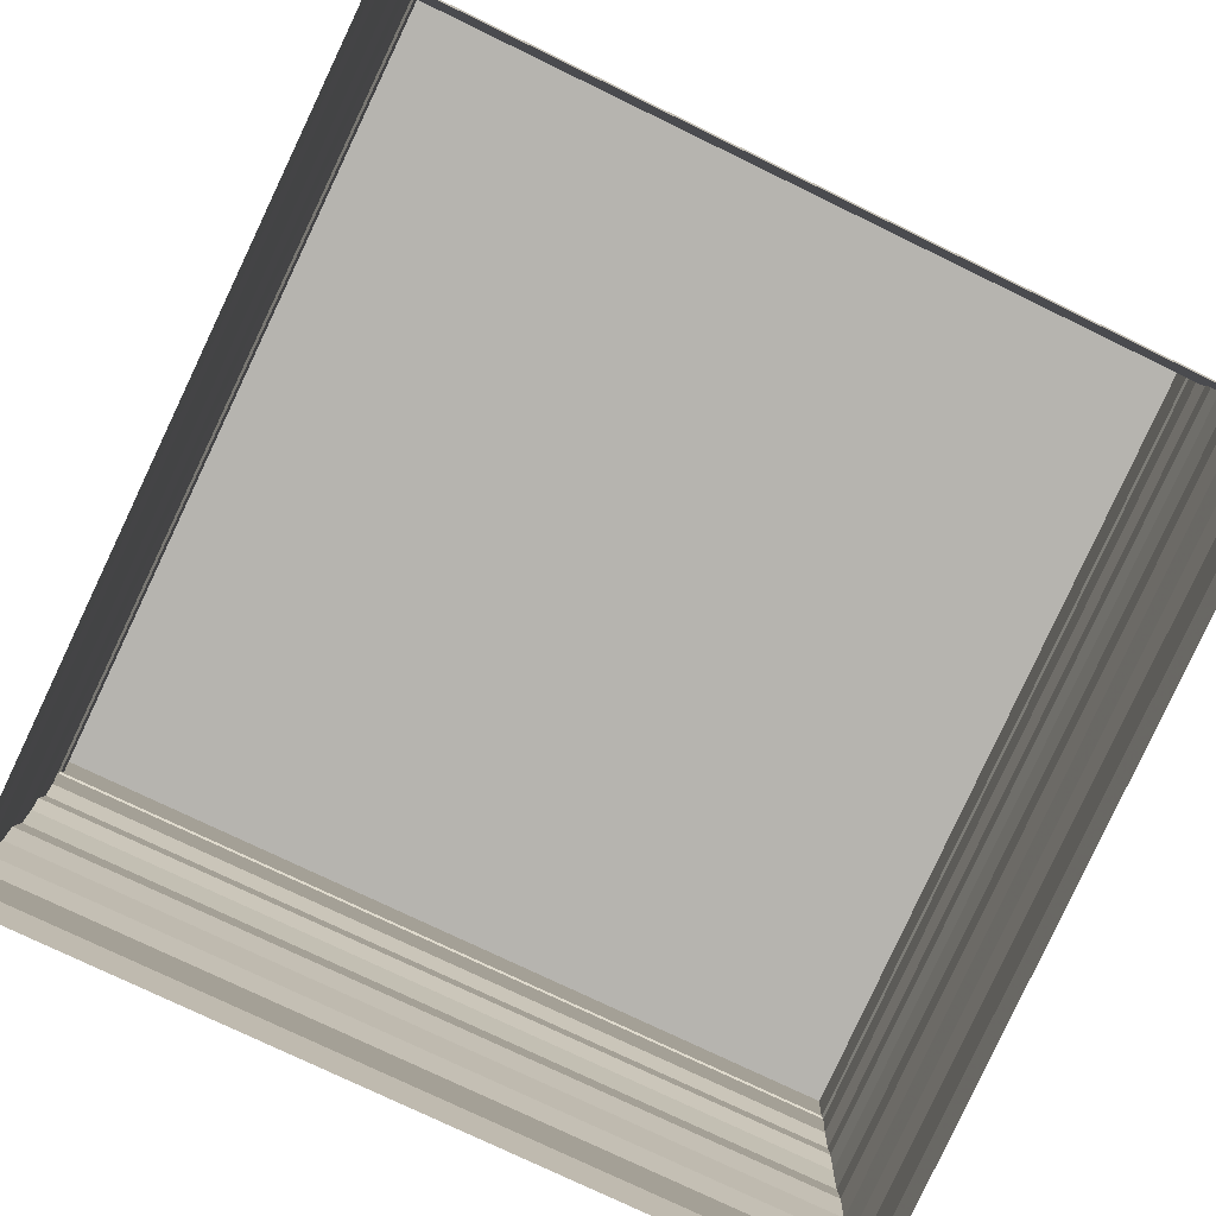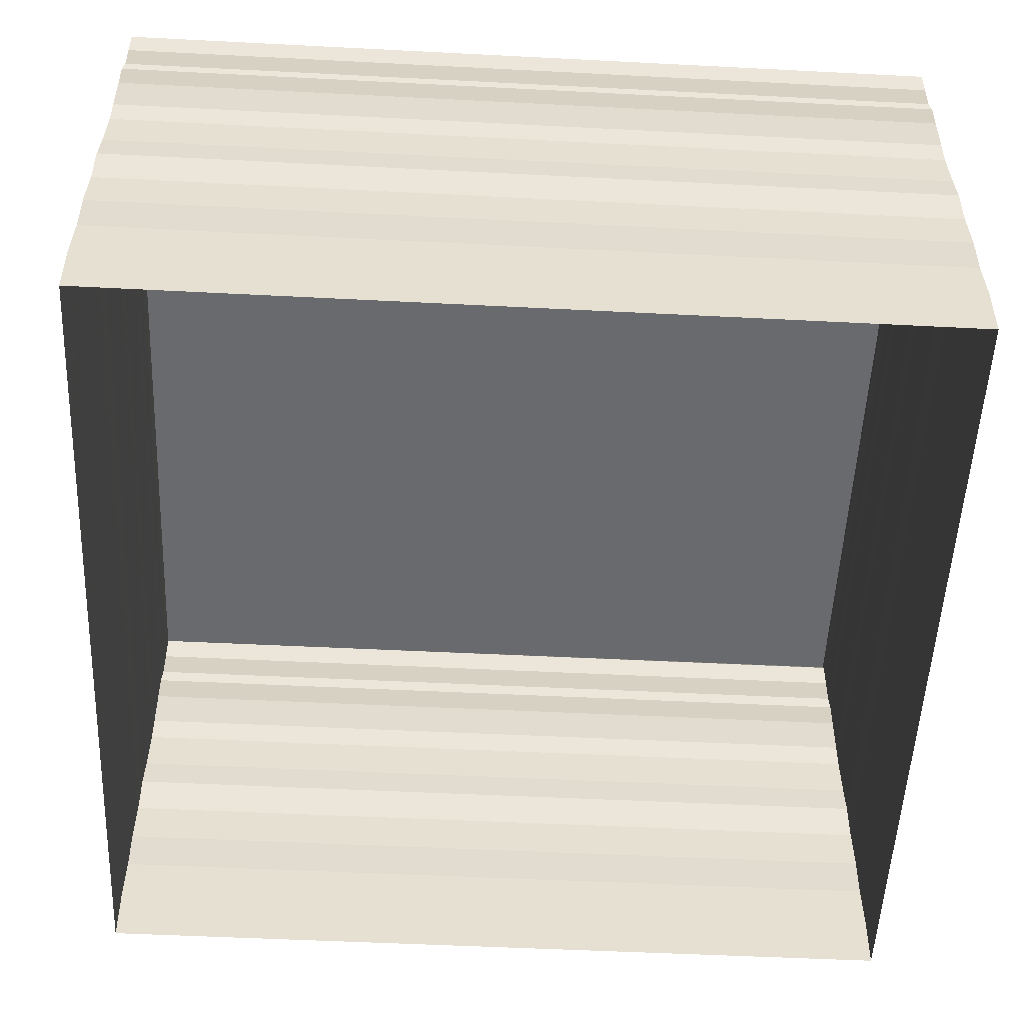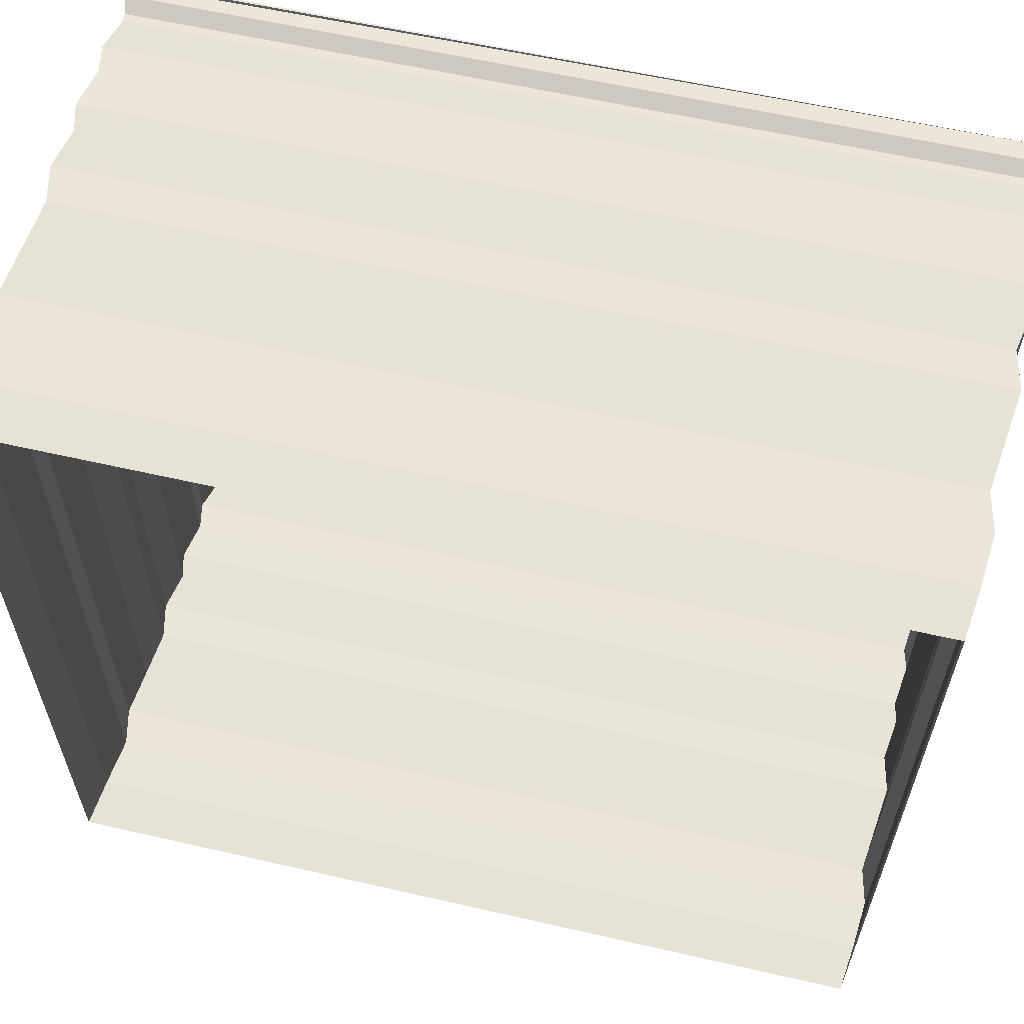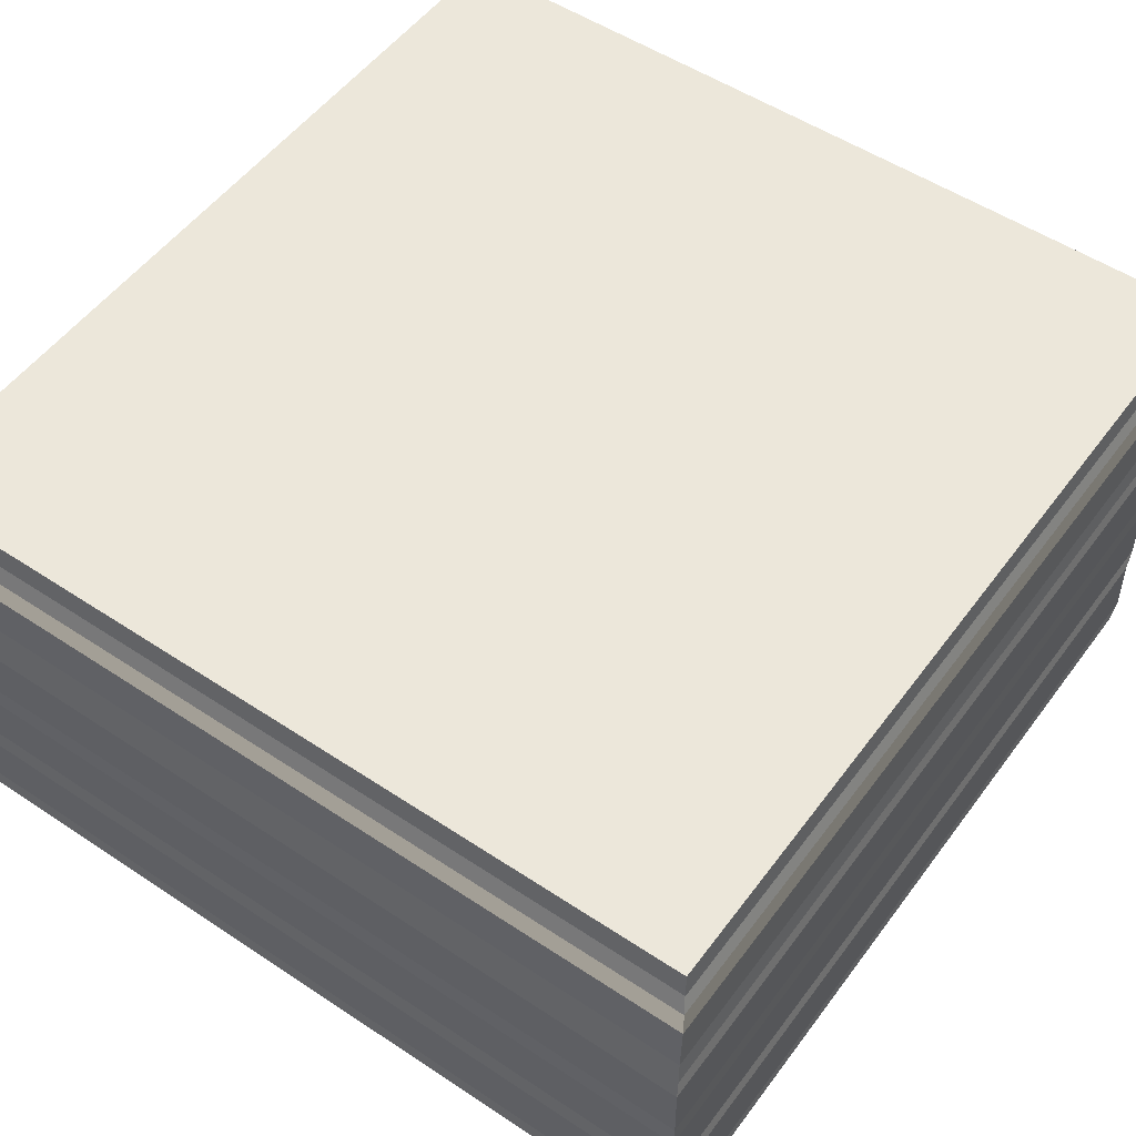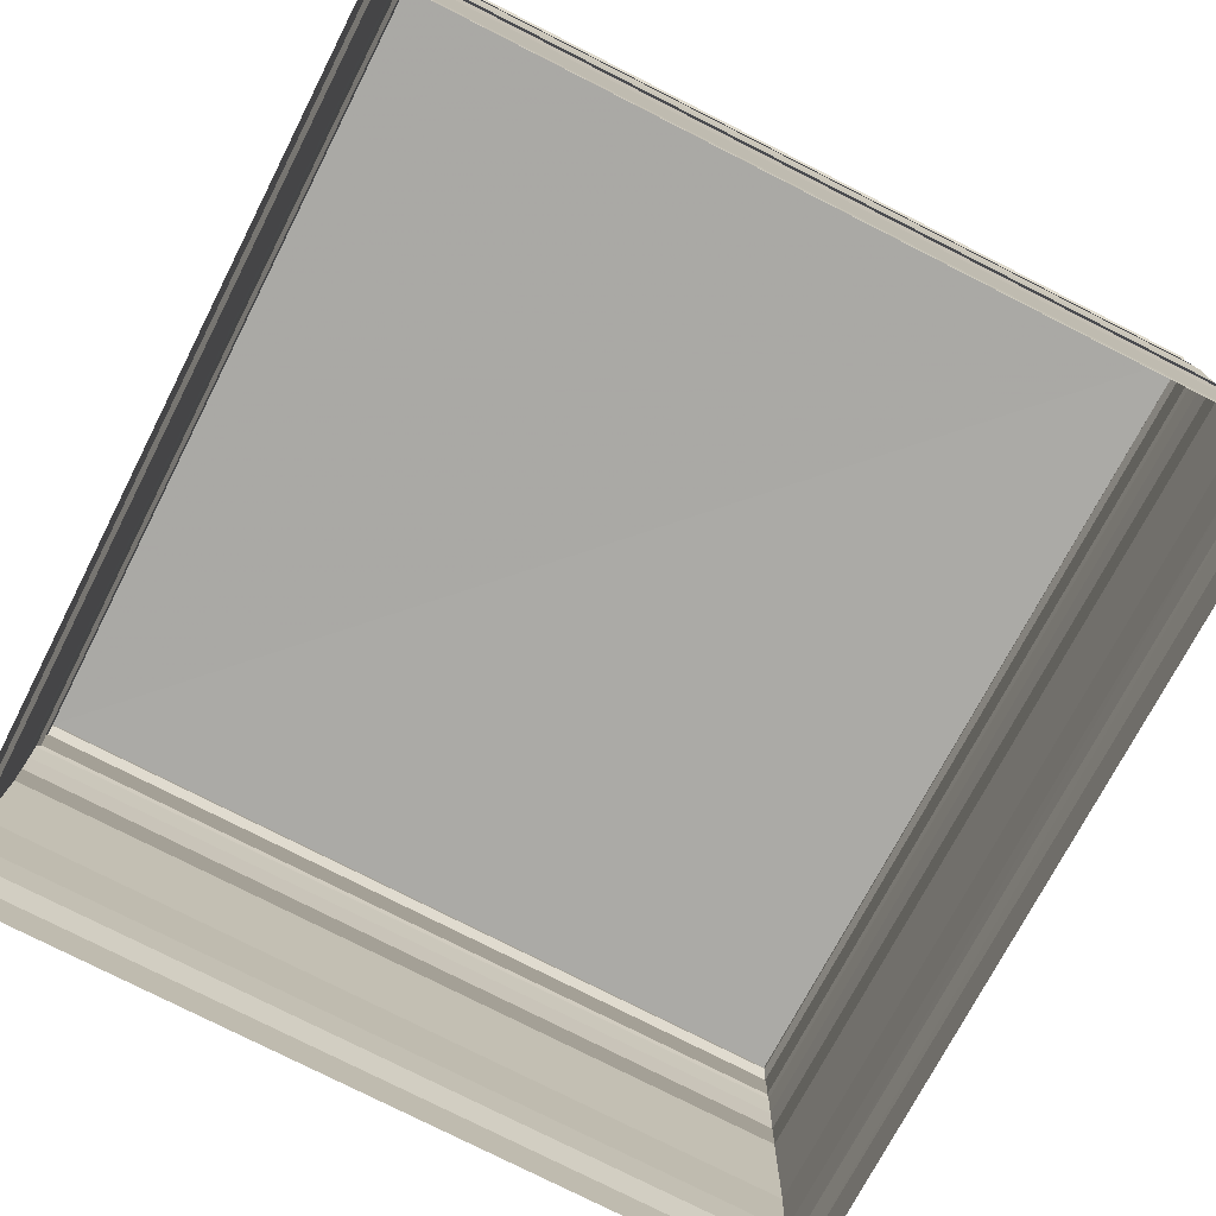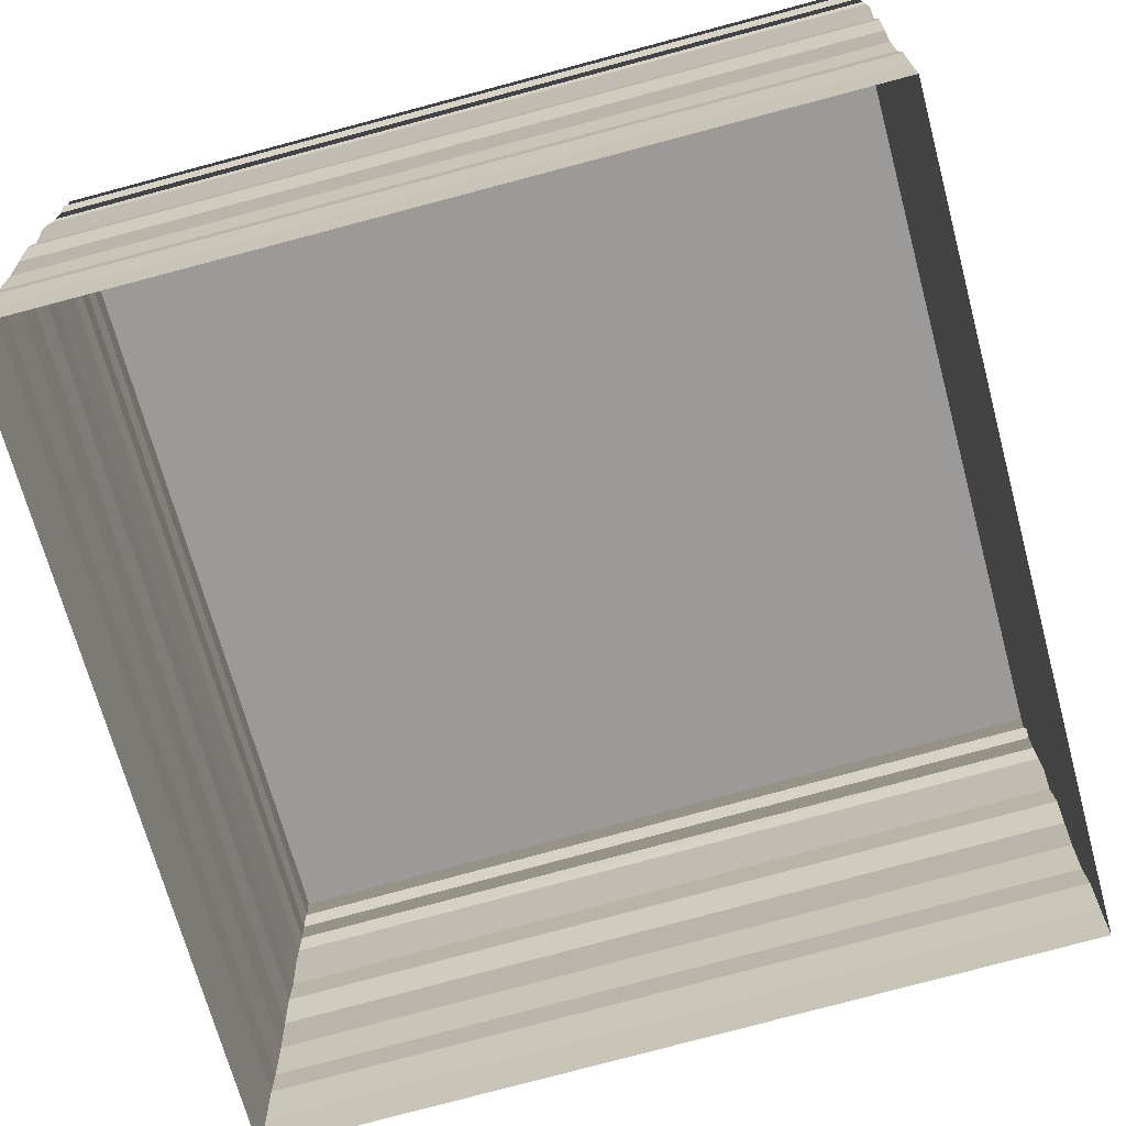
<metadata>
{"format":"obj","ext":"obj","renderer":"f3d","projection":"perspective","resolution":1024,"background":"white","views":[{"elev":-79.9,"azim":64.7,"up":"+Z"},{"elev":-53.1,"azim":-3.0,"up":"+Z"},{"elev":60.5,"azim":-166.4,"up":"+Y"},{"elev":53.4,"azim":126.2,"up":"+Z"},{"elev":-76.0,"azim":-117.5,"up":"+Z"},{"elev":-69.3,"azim":-164.7,"up":"+Z"}]}
</metadata>
<code>
o 9109
v 2247 1888 15.4
v 2247 1888 15.4
v 2247 1888 15.4
v 2247 1888 15.4
v 2247 1888 15.4
v 2247 1888 15.4
v 2247 1888 15.4
v 2247 1888 15.4
v 2247 1888 15.4
v 2247 1888 15.4
v 2247 1888 15.4
v 2247 1888 15.4
v 2247 1888 15.4
v 2247 1888 15.4
v 2247 1888 15.4
v 2247 1888 15.4
v 2247 1888 15.4
v 2247 1888 15.4
v 2247 1888 15.4
v 2247 1888 15.4
v 2247 1888 15.4
v 2247 1888 15.4
v 2247 1888 15.4
v 2247 1888 15.4
v 2247 1888 15.4
v 2247 1888 15.4
v 2247 1888 15.4
v 2247 1888 15.4
v 2247 1888 15.4
v 2247 1888 15.4
v 2247 1888 15.4
v 2247 1888 15.4
v 2247 1888 15.4
v 2247 1888 15.4
v 2247 1888 15.4
v 2247 1888 15.4
v 2247 1888 15.4
v 2247 1888 15.4
v 2247 1888 15.4
v 2247 1888 15.4
v 2247 1888 15.4
v 2247 1888 15.4
v 2247 1888 15.4
v 2247 1888 15.4
v 2247 1888 15.4
v 2247 1888 15.4
v 2247 1888 15.4
v 2247 1888 15.4
v 2247 1888 15.4
v 2247 1888 15.4
v 2247 1888 15.4
v 2247 1888 15.4
v 2247 1888 15.4
v 2247 1888 15.4
v 2247 1888 15.4
v 2247 1888 15.4
v 2247 1888 15.4
v 2247 1888 15.4
v 2247 1888 15.4
v 2247 1888 15.4
v 2247 1888 15.4
v 2247 1888 15.4
v 2247 1888 15.4
v 2247 1888 15.4
v 2247 1888 15.4
v 2247 1888 15.4
v 2247 1888 15.4
v 2247 1888 15.4
v 2247 1888 15.4
v 2247 1888 15.4
v 2247 1888 15.4
v 2247 1888 15.4
v 2247 1888 15.4
v 2247 1888 15.4
v 2247 1888 15.4
v 2247 1888 15.4
v 2247 1888 15.4
v 2247 1888 15.4
v 2247 1888 15.4
v 2247 1888 15.4
v 2247 1888 15.4
v 2247 1888 15.4
v 2247 1888 15.4
v 2247 1888 15.4
v 2247 1888 15.4
v 2247 1888 15.4
v 2247 1888 15.4
v 2247 1888 15.4
v 2247 1888 15.4
v 2247 1888 15.4
v 2247 1888 15.4
v 2247 1888 15.4
v 2247 1888 15.4
v 2247 1888 15.4
v 2247 1888 15.4
v 2247 1888 15.4
v 2247 1888 15.4
v 2247 1888 15.4
v 2247 1888 15.4
v 2247 1888 15.4
v 2247 1888 15.4
v 2247 1888 15.4
v 2247 1888 15.4
v 2247 1888 15.4
v 2247 1888 15.4
v 2247 1888 15.4
v 2247 1888 15.4
v 2247 1888 15.4
v 2247 1888 15.4
v 2247 1888 15.4
v 2247 1888 15.4
v 2247 1888 15.4
v 2247 1888 15.4
v 2247 1888 15.4
v 2247 1888 15.4
v 2247 1888 15.4
v 2247 1888 15.4
v 2247 1888 15.4
v 2247 1888 15.4
v 2247 1888 15.4
v 2247 1888 15.4
v 2247 1888 15.4
v 2247 1888 15.4
v 2247 1888 15.4
v 2247 1888 15.4
v 2247 1888 15.4
v 2247 1888 15.4
v 2247 1888 15.4
v 2247 1888 15.4
v 2247 1888 15.4
v 2247 1888 15.4
v 2247 1888 15.4
v 2247 1888 15.4
v 2247 1888 15.4
v 2247 1888 15.4
v 2247 1888 15.4
v 2247 1888 15.4
v 2247 1888 15.4
v 2247 1888 15.4
v 2247 1888 15.4
v 2247 1888 15.4
v 2247 1888 15.4
v 2247 1888 15.4
v 2247 1888 15.4
v 2247 1888 15.4
v 2247 1888 15.4
v 2247 1888 15.4
v 2247 1888 15.4
v 2247 1888 15.4
v 2247 1888 15.4
v 2247 1888 15.4
v 2247 1888 15.4
v 2247 1888 15.4
v 2247 1888 15.4
v 2247 1888 15.4
v 2247 1888 15.4
v 2247 1888 15.4
v 2247 1888 15.4
v 2247 1888 15.4
v 2247 1888 15.4
v 2247 1888 15.4
v 2247 1888 15.4
v 2247 1888 15.4
v 2247 1888 15.4
v 2247 1888 15.4
v 2247 1888 15.4
v 2247 1888 15.4
v 2247 1888 15.4
v 2247 1888 15.4
v 2247 1888 15.4
v 2247 1888 15.4
v 2247 1888 15.4
v 2247 1888 15.4
v 2247 1888 15.4
v 2247 1888 15.4
v 2247 1888 15.4
v 2247 1888 15.4
v 2247 1888 15.4
v 2247 1888 15.4
v 2247 1888 15.4
v 2247 1888 15.4
v 2247 1888 15.4
v 2247 1888 15.4
v 2247 1888 15.4
v 2247 1888 15.4
v 2247 1888 15.4
f 1 2 3
f 3 4 5
f 4 6 7
f 5 8 9
f 8 7 10
f 9 11 12
f 11 10 13
f 12 14 15
f 14 13 16
f 15 17 18
f 17 16 19
f 18 20 21
f 20 19 22
f 21 23 24
f 23 22 25
f 24 26 27
f 26 25 28
f 27 29 30
f 29 28 31
f 30 32 33
f 32 31 34
f 33 35 36
f 35 34 37
f 36 38 39
f 38 37 40
f 39 41 42
f 41 40 43
f 42 44 45
f 44 43 46
f 45 47 48
f 49 46 48
f 50 51 47
f 52 53 49
f 54 55 50
f 55 56 57
f 57 58 51
f 59 60 58
f 61 54 62
f 62 63 64
f 65 66 64
f 67 68 60
f 69 67 70
f 71 72 68
f 73 71 69
f 74 75 72
f 76 74 73
f 77 78 75
f 79 77 76
f 80 81 78
f 82 80 79
f 83 84 81
f 85 83 82
f 86 87 84
f 88 86 85
f 89 90 87
f 91 89 88
f 92 93 90
f 94 92 91
f 95 96 93
f 97 95 94
f 98 99 96
f 100 98 97
f 101 102 100
f 103 104 105
f 105 106 107
f 106 108 109
f 107 110 111
f 110 109 112
f 111 113 114
f 113 112 115
f 114 116 117
f 116 115 118
f 117 119 120
f 119 118 121
f 120 122 123
f 122 121 124
f 123 125 126
f 125 124 127
f 126 128 129
f 128 127 130
f 129 131 132
f 131 130 133
f 132 134 135
f 134 133 136
f 135 137 138
f 137 136 139
f 138 140 52
f 140 139 141
f 53 141 142
f 143 142 144
f 145 146 143
f 146 147 66
f 148 149 145
f 149 150 147
f 149 151 150
f 152 153 148
f 153 154 151
f 155 156 152
f 156 157 154
f 158 159 155
f 159 160 157
f 161 162 158
f 162 163 160
f 164 165 161
f 165 166 163
f 167 168 164
f 168 169 166
f 170 171 167
f 171 172 169
f 173 174 170
f 174 175 172
f 176 177 173
f 177 178 175
f 179 180 176
f 180 181 178
f 182 183 181
f 184 182 179
f 185 186 184

</code>
